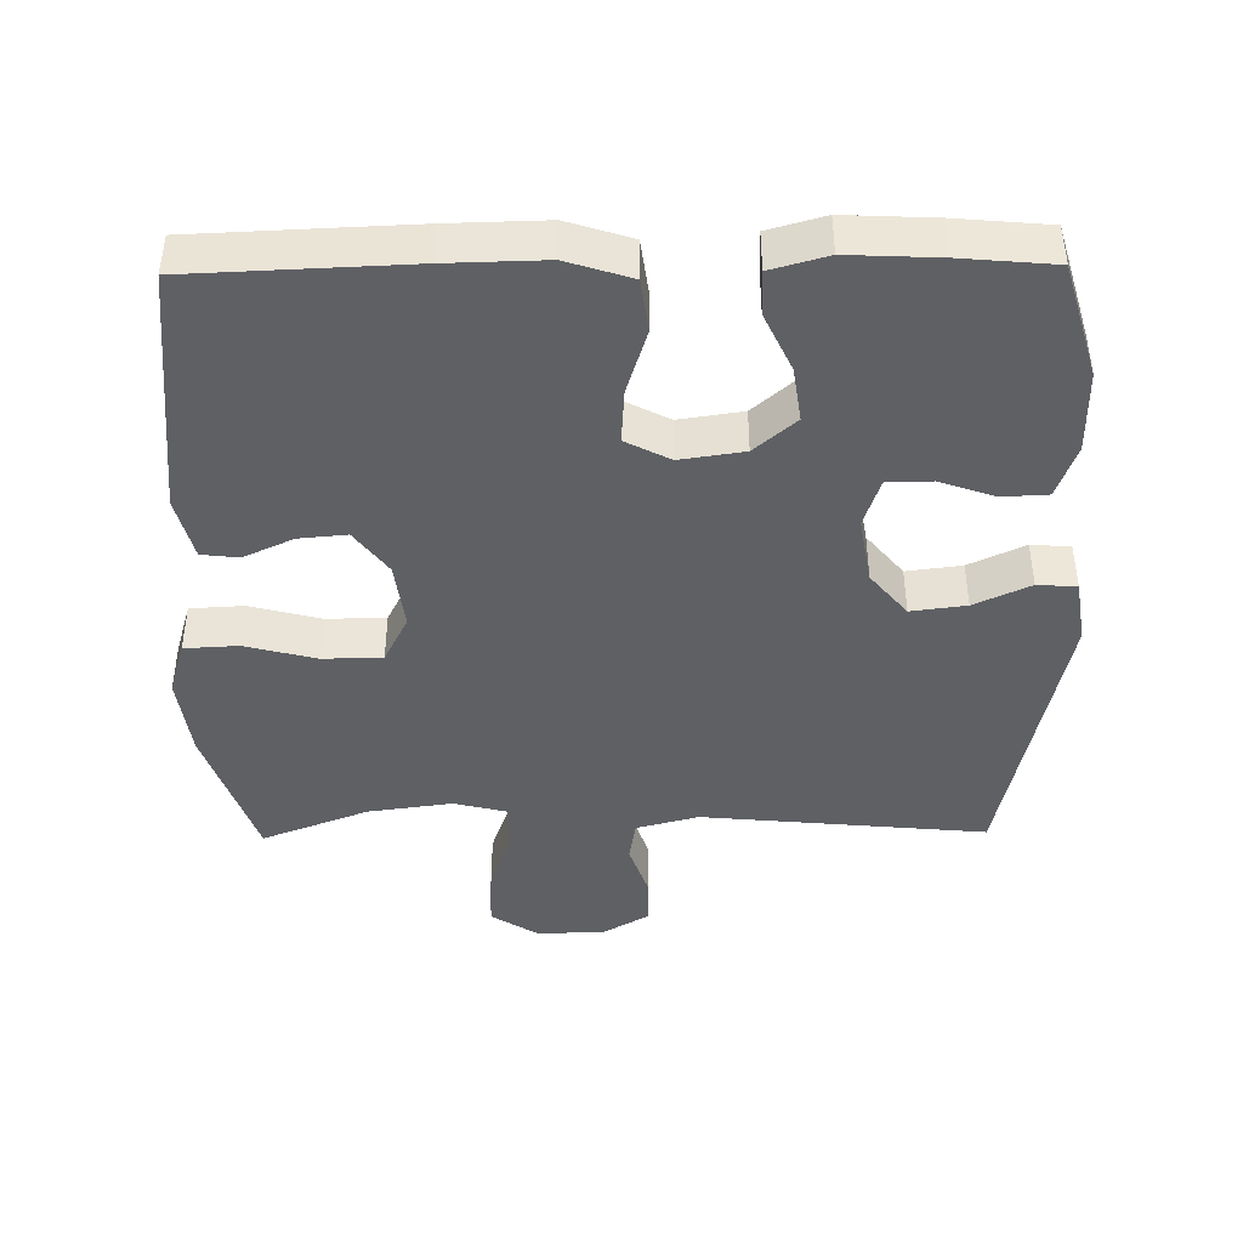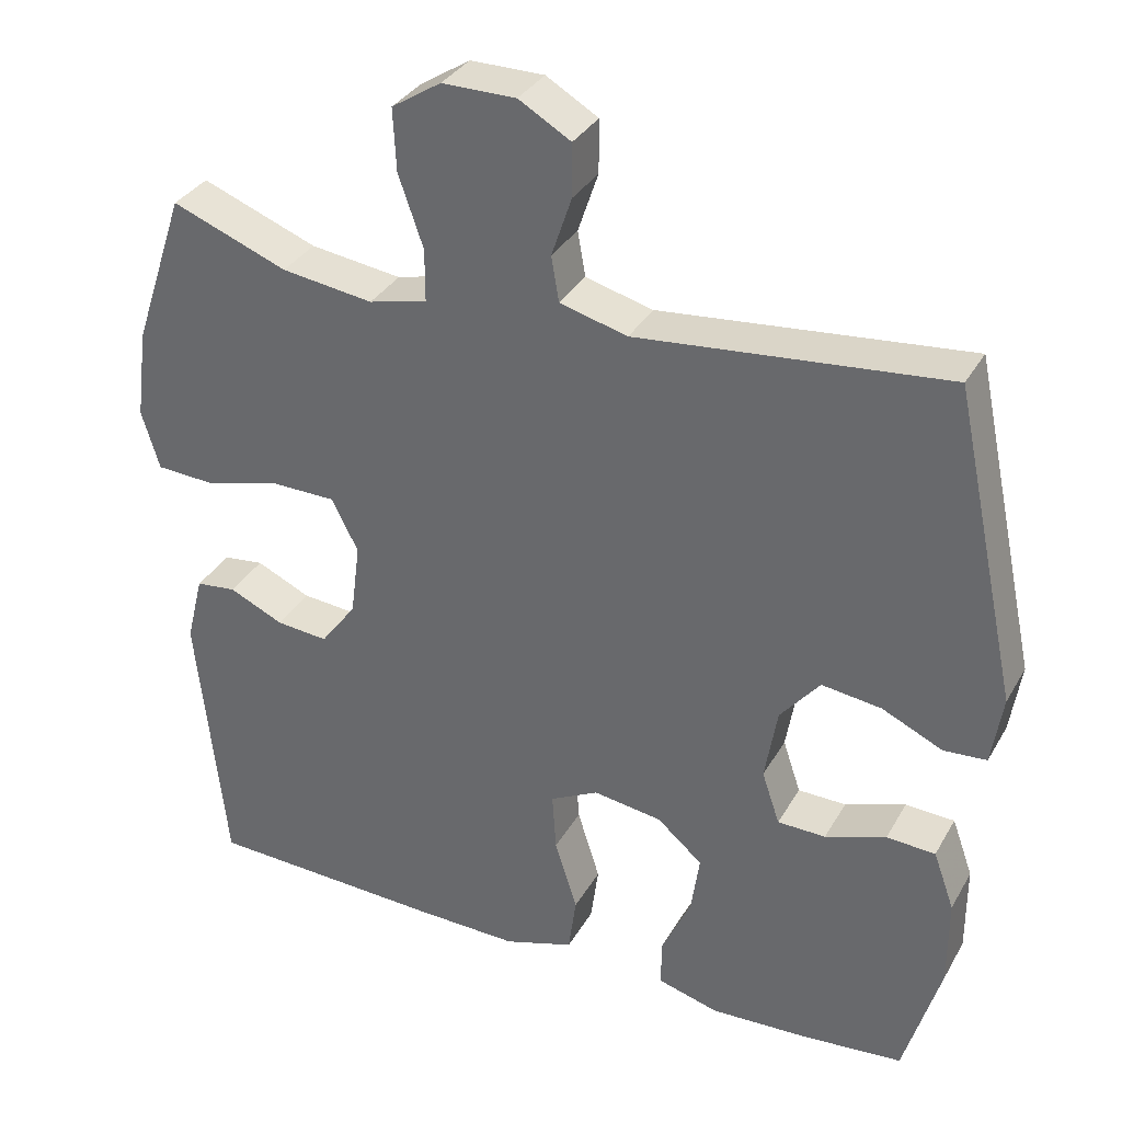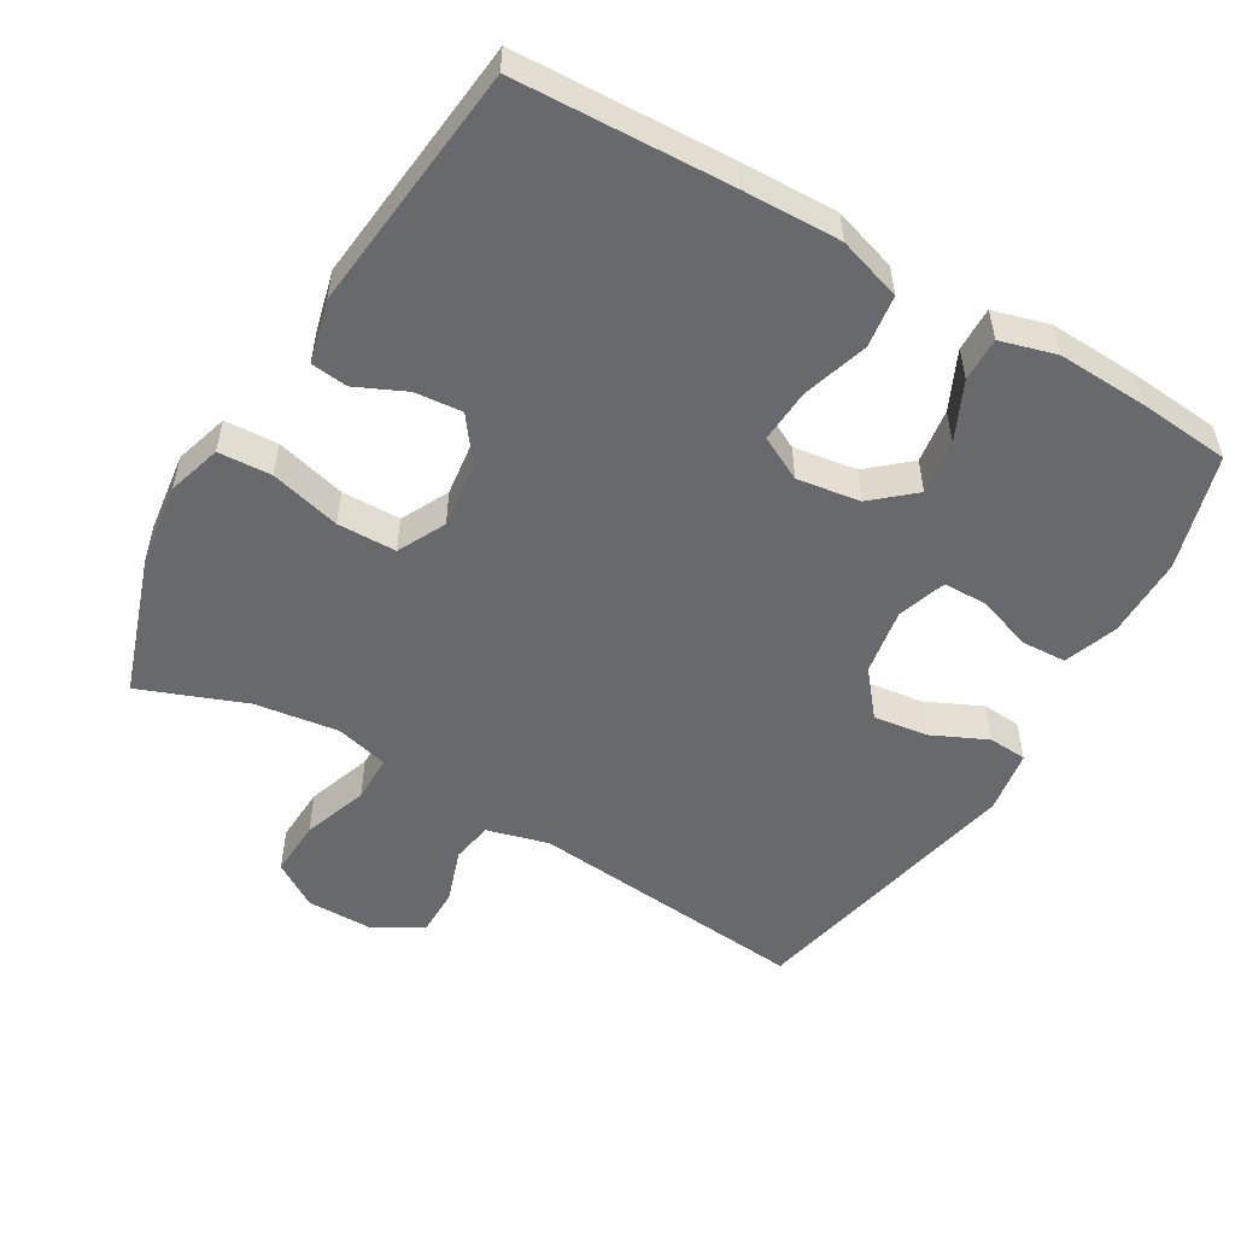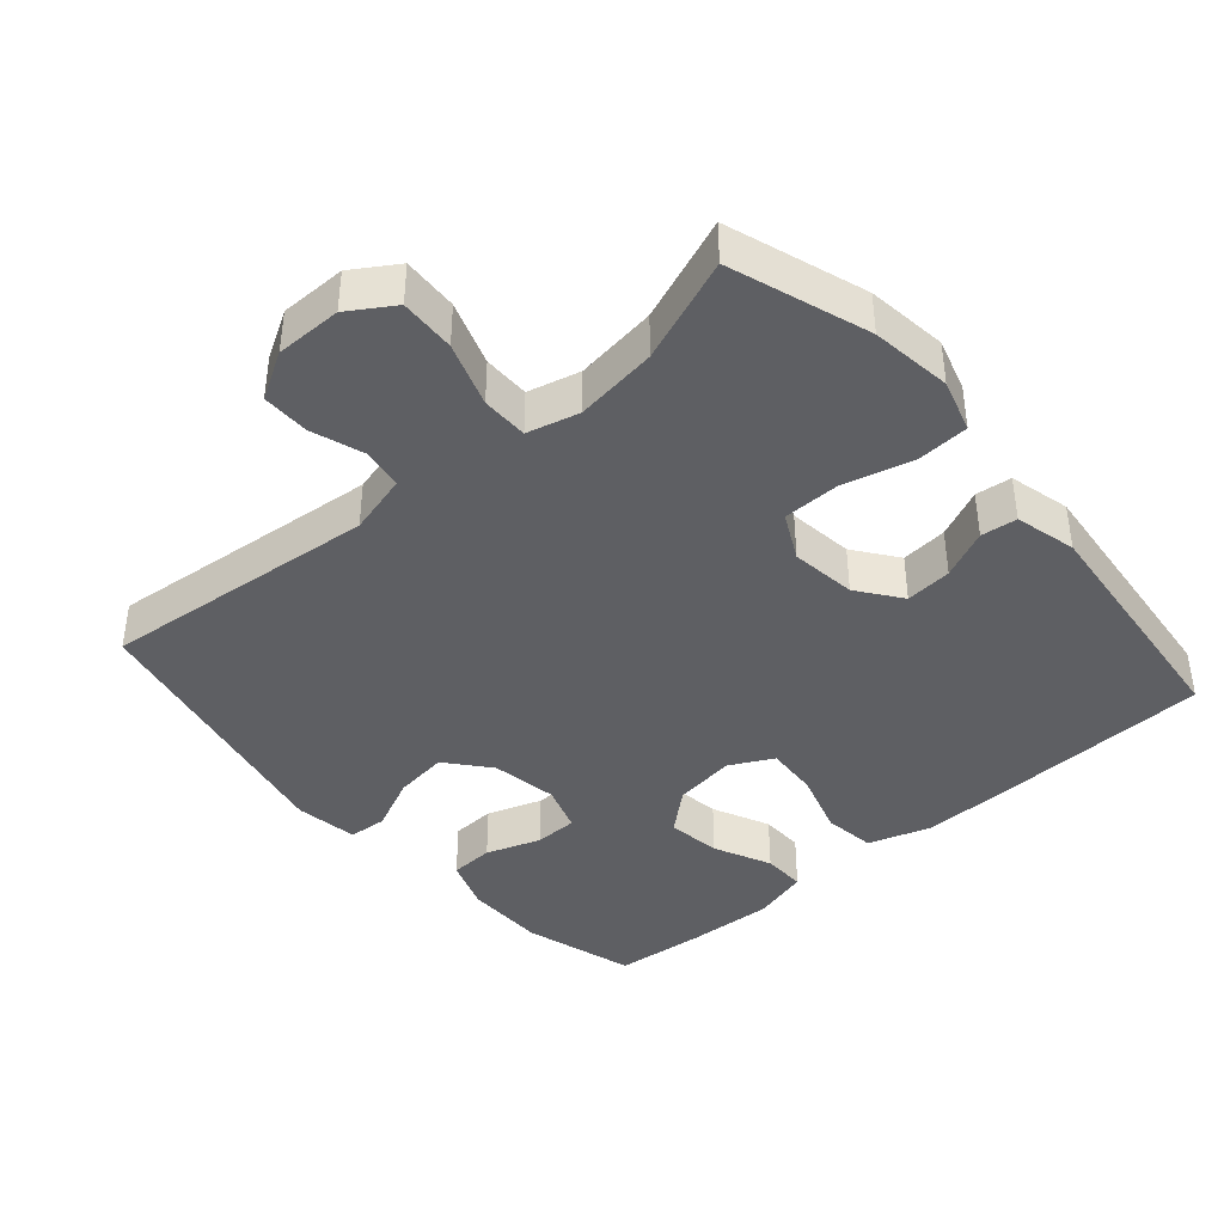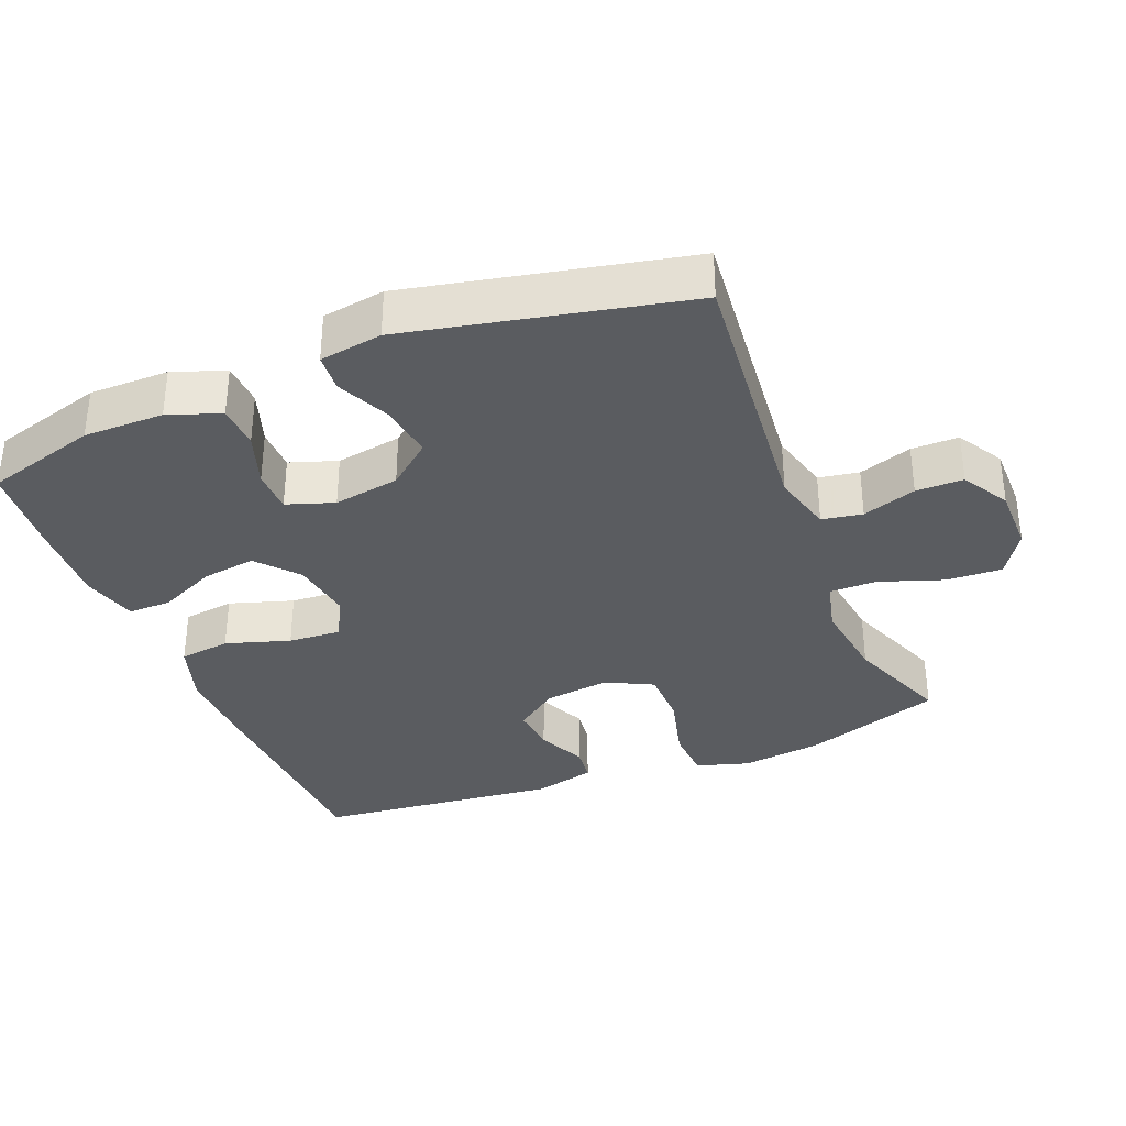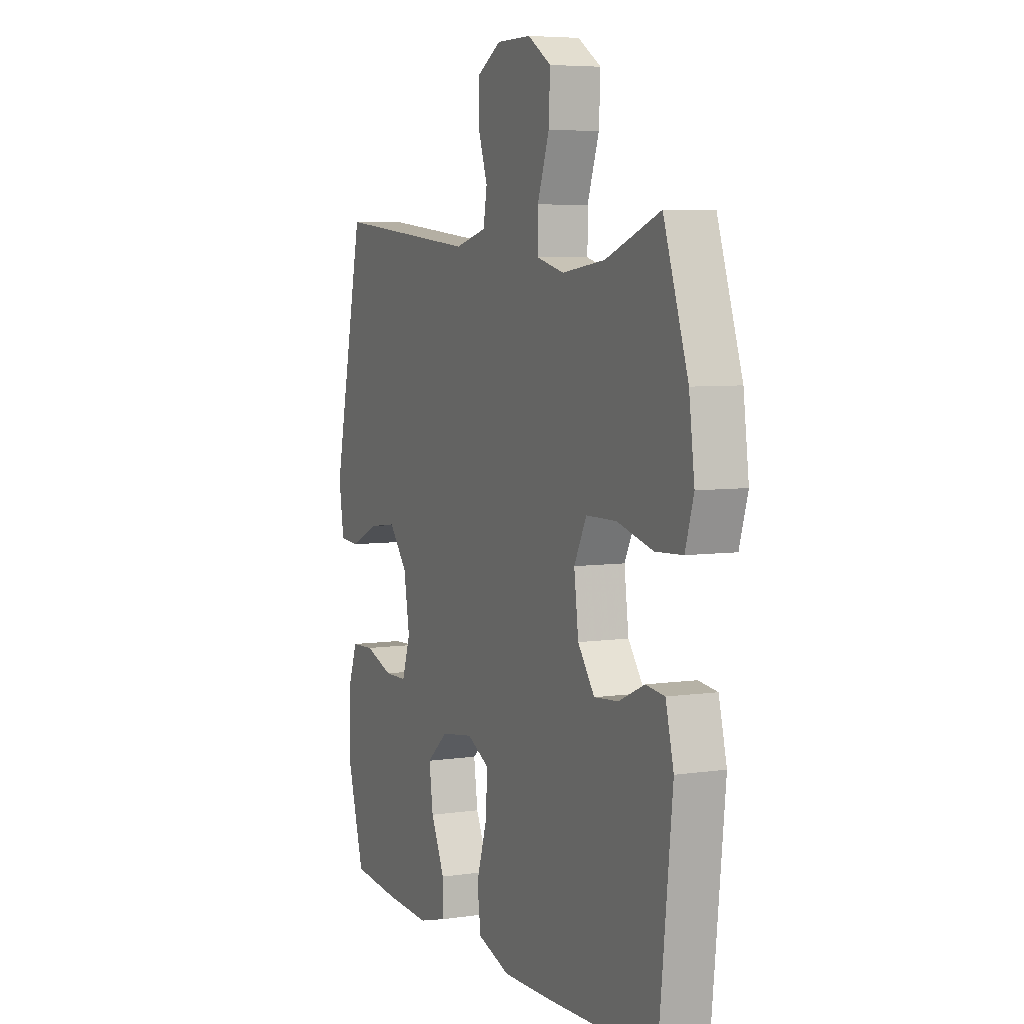
<metadata>
{"format":"obj","ext":"obj","renderer":"f3d","projection":"perspective","resolution":1024,"background":"white","views":[{"elev":-43.0,"azim":-179.2,"up":"+Y"},{"elev":33.7,"azim":-154.2,"up":"+Z"},{"elev":-52.8,"azim":149.7,"up":"+Y"},{"elev":-40.9,"azim":41.0,"up":"+Y"},{"elev":-34.4,"azim":-68.1,"up":"+Y"},{"elev":5.9,"azim":66.0,"up":"+Z"}]}
</metadata>
<code>
v 0.5 0.07 0.5
v 0.567 0.07 0.301
v 0.582 0.07 0.185
v 0.559 0.07 0.109
v 0.484 0.07 0.105
v 0.385 0.07 0.131
v 0.302 0.07 0.13
v 0.268 0.07 0.063
v 0.28 0.07 -0.031
v 0.326 0.07 -0.093
v 0.393 0.07 -0.087
v 0.463 0.07 -0.055
v 0.515 0.07 -0.061
v 0.537 0.07 -0.149
v 0.5 0.07 -0.5
v 0.196 0.07 -0.512
v 0.06 0.07 -0.515
v -0.03 0.07 -0.486
v -0.04 0.07 -0.412
v -0.011 0.07 -0.32
v -0.006 0.07 -0.244
v -0.068 0.07 -0.212
v -0.157 0.07 -0.225
v -0.215 0.07 -0.275
v -0.204 0.07 -0.352
v -0.166 0.07 -0.434
v -0.165 0.07 -0.496
v -0.244 0.07 -0.518
v -0.369 0.07 -0.512
v -0.5 0.07 -0.5
v -0.547 0.07 -0.339
v -0.547 0.07 -0.224
v -0.52 0.07 -0.149
v -0.457 0.07 -0.146
v -0.379 0.07 -0.173
v -0.317 0.07 -0.172
v -0.294 0.07 -0.104
v -0.31 0.07 -0.009
v -0.361 0.07 0.053
v -0.438 0.07 0.043
v -0.516 0.07 0.007
v -0.571 0.07 0.011
v -0.585 0.07 0.101
v -0.5 0.07 0.5
v -0.103 0.07 0.461
v -0.016 0.07 0.484
v -0.006 0.07 0.542
v -0.032 0.07 0.619
v -0.032 0.07 0.687
v 0.035 0.07 0.726
v 0.13 0.07 0.726
v 0.194 0.07 0.685
v 0.19 0.07 0.605
v 0.158 0.07 0.513
v 0.158 0.07 0.446
v 0.233 0.07 0.427
v 0.351 0.07 0.443
v 0.5 0 0.5
v 0.567 0 0.301
v 0.582 0 0.185
v 0.559 0 0.109
v 0.484 0 0.105
v 0.385 0 0.131
v 0.302 0 0.13
v 0.268 0 0.063
v 0.28 0 -0.031
v 0.326 0 -0.093
v 0.393 0 -0.087
v 0.463 0 -0.055
v 0.515 0 -0.061
v 0.537 0 -0.149
v 0.5 0 -0.5
v 0.196 0 -0.512
v 0.06 0 -0.515
v -0.03 0 -0.486
v -0.04 0 -0.412
v -0.011 0 -0.32
v -0.006 0 -0.244
v -0.068 0 -0.212
v -0.157 0 -0.225
v -0.215 0 -0.275
v -0.204 0 -0.352
v -0.166 0 -0.434
v -0.165 0 -0.496
v -0.244 0 -0.518
v -0.369 0 -0.512
v -0.5 0 -0.5
v -0.547 0 -0.339
v -0.547 0 -0.224
v -0.52 0 -0.149
v -0.457 0 -0.146
v -0.379 0 -0.173
v -0.317 0 -0.172
v -0.294 0 -0.104
v -0.31 0 -0.009
v -0.361 0 0.053
v -0.438 0 0.043
v -0.516 0 0.007
v -0.571 0 0.011
v -0.585 0 0.101
v -0.5 0 0.5
v -0.103 0 0.461
v -0.016 0 0.484
v -0.006 0 0.542
v -0.032 0 0.619
v -0.032 0 0.687
v 0.035 0 0.726
v 0.13 0 0.726
v 0.194 0 0.685
v 0.19 0 0.605
v 0.158 0 0.513
v 0.158 0 0.446
v 0.233 0 0.427
v 0.351 0 0.443
f 51 52 53 54
f 51 54 55
f 50 51 55
f 47 48 49 50
f 46 47 50 55
f 45 46 55 56
f 43 44 45 56
f 40 41 42 43
f 39 40 43 56
f 32 33 34 35
f 32 35 36
f 31 32 36
f 30 31 36
f 29 30 36
f 28 29 36 37
f 25 26 27 28
f 24 25 28 37
f 17 18 19 20
f 17 20 21
f 16 17 21
f 15 16 21
f 14 15 21 22
f 11 12 13 14
f 10 11 14 22
f 3 4 5 6
f 3 6 7
f 57 1 2 3
f 57 3 7
f 38 39 56 57
f 38 57 7 8
f 23 24 37 38
f 23 38 8 9
f 9 10 22 23
f 111 110 109 108
f 112 111 108
f 112 108 107
f 107 106 105 104
f 112 107 104 103
f 113 112 103 102
f 113 102 101 100
f 100 99 98 97
f 113 100 97 96
f 92 91 90 89
f 93 92 89
f 93 89 88
f 93 88 87
f 93 87 86
f 94 93 86 85
f 85 84 83 82
f 94 85 82 81
f 77 76 75 74
f 78 77 74
f 78 74 73
f 78 73 72
f 79 78 72 71
f 71 70 69 68
f 79 71 68 67
f 63 62 61 60
f 64 63 60
f 60 59 58 114
f 64 60 114
f 114 113 96 95
f 65 64 114 95
f 95 94 81 80
f 66 65 95 80
f 80 79 67 66
f 1 58 59 2
f 2 59 60 3
f 3 60 61 4
f 4 61 62 5
f 5 62 63 6
f 6 63 64 7
f 7 64 65 8
f 8 65 66 9
f 9 66 67 10
f 10 67 68 11
f 11 68 69 12
f 12 69 70 13
f 13 70 71 14
f 14 71 72 15
f 15 72 73 16
f 16 73 74 17
f 17 74 75 18
f 18 75 76 19
f 19 76 77 20
f 20 77 78 21
f 21 78 79 22
f 22 79 80 23
f 23 80 81 24
f 24 81 82 25
f 25 82 83 26
f 26 83 84 27
f 27 84 85 28
f 28 85 86 29
f 29 86 87 30
f 30 87 88 31
f 31 88 89 32
f 32 89 90 33
f 33 90 91 34
f 34 91 92 35
f 35 92 93 36
f 36 93 94 37
f 37 94 95 38
f 38 95 96 39
f 39 96 97 40
f 40 97 98 41
f 41 98 99 42
f 42 99 100 43
f 43 100 101 44
f 44 101 102 45
f 45 102 103 46
f 46 103 104 47
f 47 104 105 48
f 48 105 106 49
f 49 106 107 50
f 50 107 108 51
f 51 108 109 52
f 52 109 110 53
f 53 110 111 54
f 54 111 112 55
f 55 112 113 56
f 56 113 114 57
f 57 114 58 1

</code>
